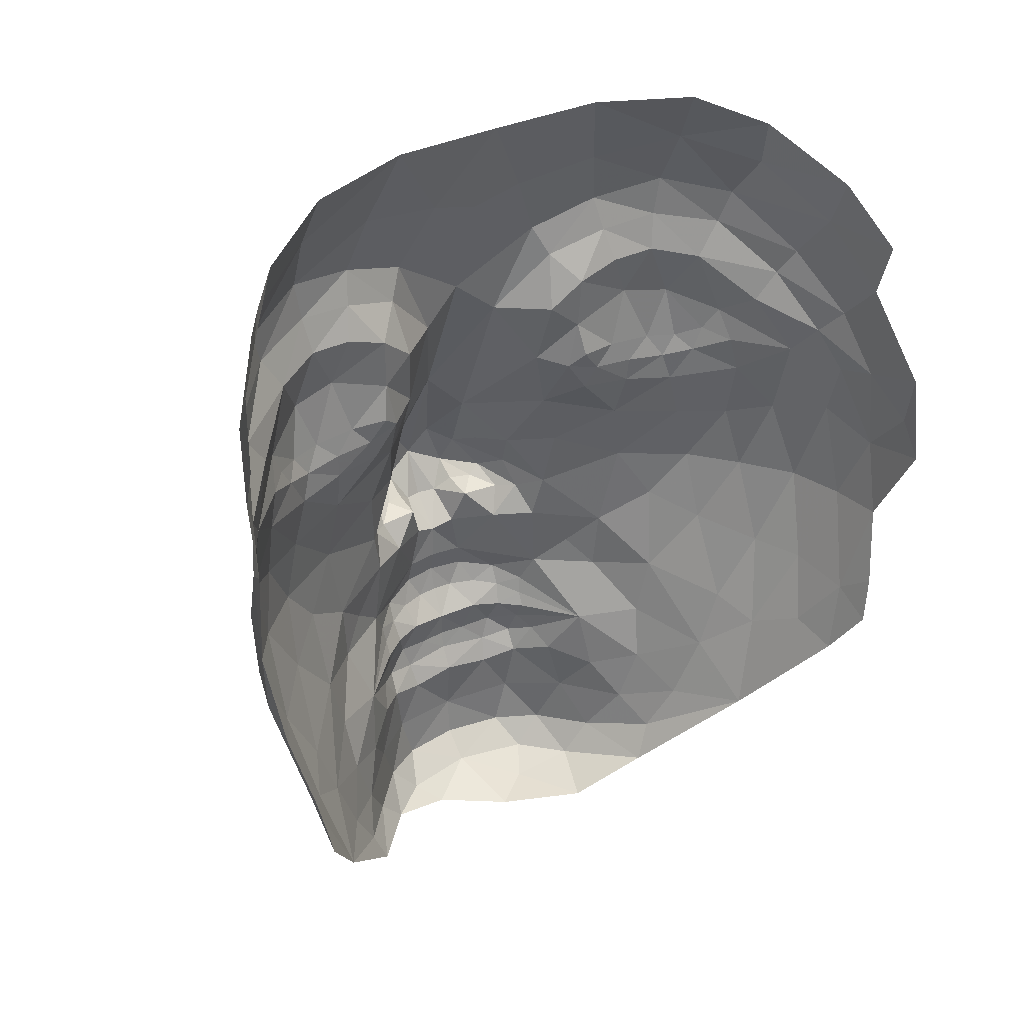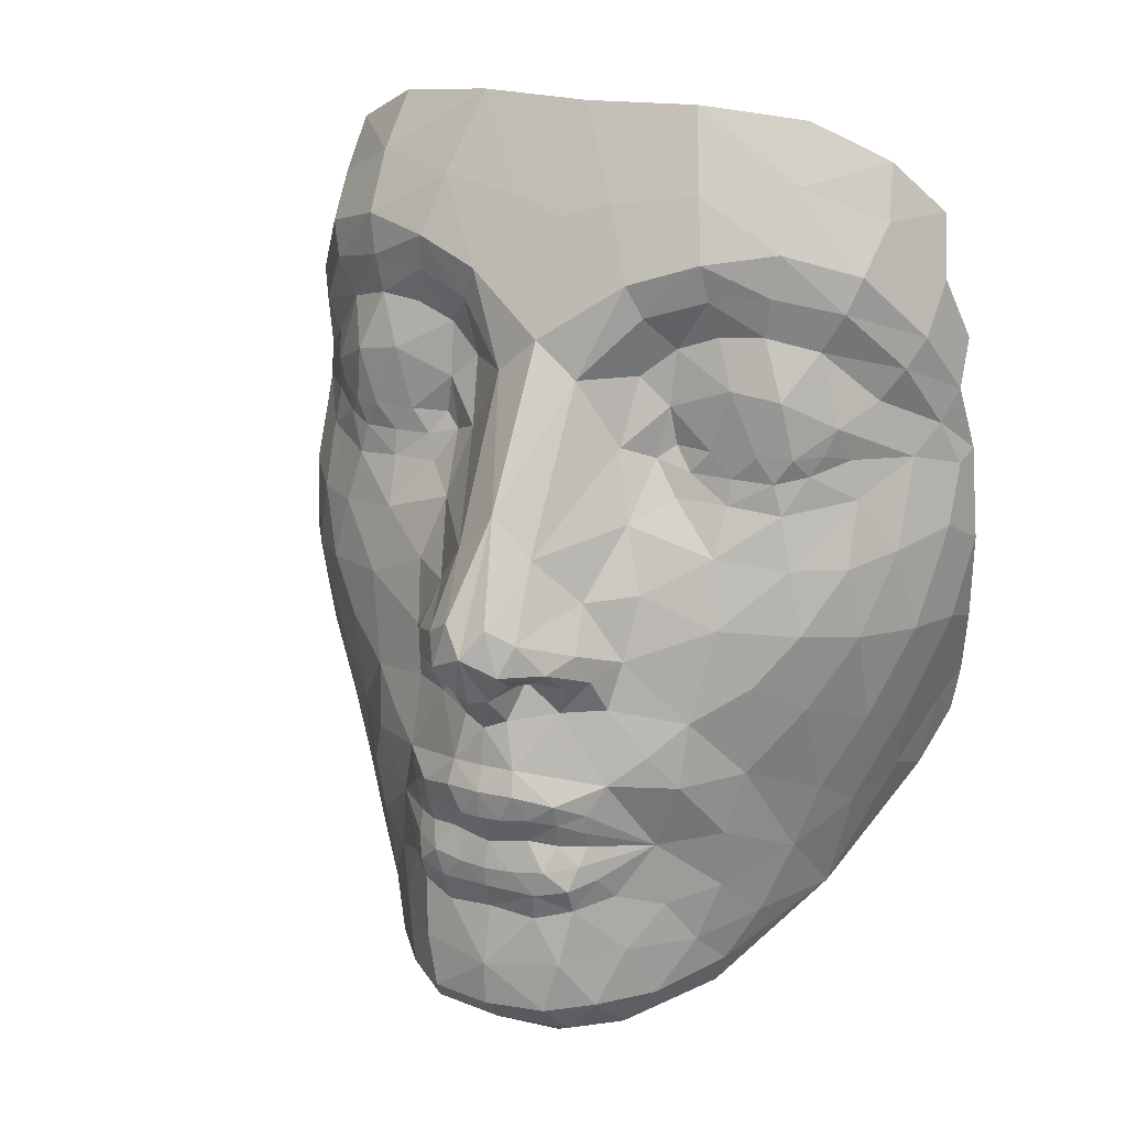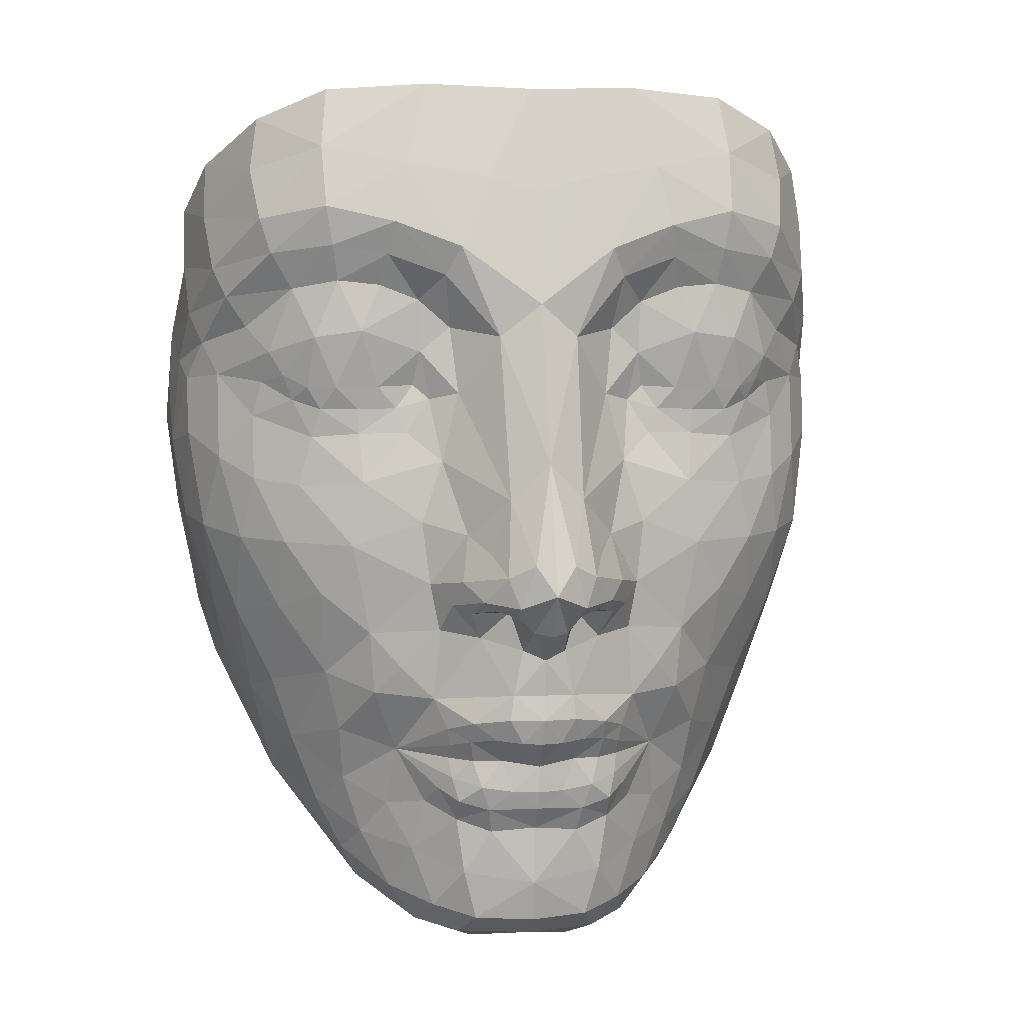
<metadata>
{"format":"obj","ext":"obj","renderer":"f3d","projection":"perspective","resolution":1024,"background":"white","views":[{"elev":32.4,"azim":150.2,"up":"+Y"},{"elev":15.7,"azim":28.3,"up":"+Y"},{"elev":13.4,"azim":-8.8,"up":"+Y"}]}
</metadata>
<code>
v -1.922 0.3346 -1.852
v -1.87 -0.1478 -1.591
v -1.804 -0.5525 -1.696
v -1.765 -0.7994 -1.72
v -1.673 -1.076 -1.539
v -0.9093 -2.233 -0.6694
v -0.5235 -2.453 -0.5539
v -0.0946 -2.49 -0.3577
v -1.367 -1.671 -1.087
v -1.622 -1.005 -1.285
v -1.484 -1.144 -1.014
v -1.267 -1.382 -0.773
v -1.133 -1.755 -0.7034
v -0.9973 -2.03 -0.6138
v -0.6063 -2.35 -0.2491
v -0.2923 -2.454 -0.1946
v -0.7494 -2.15 -0.2779
v -0.5244 -2.174 -0.01538
v -0.3786 -2.351 -0.03184
v 0.0113 -2.359 0.03494
v -0.2994 -2.208 0.1315
v -0.3613 -1.938 0.1128
v 0.0241 -1.994 0.1921
v 0.02007 -2.221 0.1763
v -0.895 -1.872 -0.4348
v -0.9894 -1.556 -0.4866
v -0.7588 -1.654 -0.2959
v -0.6306 -1.876 -0.1341
v -1.746 -0.6862 -1.503
v -1.829 -0.1526 -1.299
v -1.687 -0.6381 -1.161
v -1.558 -0.6325 -0.8866
v -1.369 -1.037 -0.794
v -1.73 -0.1507 -0.999
v -1.527 -0.1626 -0.7173
v -1.327 -0.5487 -0.5954
v -1.078 -0.9066 -0.4496
v -1.102 -0.4212 -0.3853
v -0.8403 -0.62 -0.2246
v -0.8231 -0.9581 -0.1929
v -1.008 -1.241 -0.426
v -0.2103 -1.7 0.125
v -0.3966 -1.64 0.06263
v -0.2257 -1.556 0.1692
v 0.03433 -1.684 0.1421
v -0.3878 -1.515 0.1223
v -0.4955 -1.468 0.0047
v -0.4232 -1.388 0.07462
v -0.2676 -1.419 0.1784
v -0.09317 -1.444 0.2015
v 0.04245 -1.551 0.2003
v -0.1607 -1.272 0.1591
v 0.0521 -1.307 0.1934
v 0.04491 -1.45 0.2145
v -0.5591 -1.579 -0.1012
v -0.7037 -1.311 -0.2373
v -0.5095 -0.9485 0.00221
v -0.4456 -1.104 0.07041
v -0.4322 -1.205 0.05545
v -0.4366 -1.289 0.01963
v -0.3107 -1.284 0.1128
v -0.3244 -1.159 0.1534
v -0.0538 -1.142 0.2784
v -0.193 -1.132 0.2256
v -0.1238 -1.002 0.2855
v 0.0621 -1.004 0.3082
v 0.05491 -1.147 0.2857
v -0.3157 -1.039 0.1971
v -0.1015 -0.8705 0.2542
v -0.2637 -0.5838 0.08371
v -0.04564 -0.6248 0.2248
v 0.0729 -0.6757 0.2566
v 0.06491 -0.8728 0.2663
v -0.6793 -0.7931 -0.1034
v -0.4713 -0.5656 -0.03912
v -0.1094 -0.4219 0.1615
v -0.3184 -0.4233 0.1557
v -0.207 -0.3791 0.2815
v -0.09993 -0.4001 0.3408
v -0.01287 -0.4798 0.3874
v -0.4107 -0.3987 0.06463
v -0.5149 -0.3144 -0.09169
v -0.3625 -0.2475 0.1452
v -0.2701 -0.325 0.2959
v -0.09532 -0.3237 0.4635
v -0.1507 -0.1682 0.3952
v -0.01303 -0.0897 0.471
v 0.0917 -0.2465 0.5269
v 0.08249 -0.4955 0.422
v -1.289 -0.1463 -0.5004
v -1.446 0.1901 -0.6618
v -1.201 0.1764 -0.5004
v -0.9204 -0.1363 -0.2984
v -0.8508 0.2115 -0.3574
v -1.124 0.4439 -0.5248
v -0.865 0.4689 -0.4535
v -0.6025 0.4736 -0.415
v -0.4256 0.3428 -0.2402
v -0.5467 0.01544 -0.1712
v -0.3163 -0.02259 0.00525
v -0.216 -0.08166 0.2157
v -0.106 0.2063 0.1777
v -0.3213 0.7039 -0.3372
v -0.1026 1.032 -0.224
v 0.1033 0.4091 0.2114
v 0.1233 1.209 -0.1979
v -1.389 0.7253 -0.7468
v -1.437 0.5312 -0.754
v -1.624 0.7282 -1.014
v -1.343 0.9045 -0.6747
v -1.27 0.7813 -0.62
v -1.224 0.6432 -0.6029
v -1.073 0.6014 -0.5148
v -1.142 0.7255 -0.5269
v -0.9869 0.7301 -0.471
v -0.8696 0.6046 -0.4702
v -0.6569 0.607 -0.456
v -0.7544 0.7314 -0.456
v -0.559 0.7294 -0.4895
v -0.4719 0.6558 -0.4435
v -0.5181 0.9215 -0.461
v -0.3529 1.054 -0.449
v -1.633 0.2758 -0.8672
v -1.798 0.3639 -1.17
v -1.891 0.2561 -1.477
v -1.9 0.5346 -1.739
v -1.835 0.7326 -1.492
v -1.797 0.6674 -1.271
v -1.462 1.021 -0.8627
v -1.704 0.8908 -1.152
v -1.567 1.187 -0.9066
v -1.209 1.262 -0.641
v -1.772 1.041 -1.287
v -1.873 0.8358 -1.832
v -1.786 1.279 -1.528
v -1.634 1.336 -0.9884
v -0.9625 1.318 -0.5204
v -0.8408 1.049 -0.4375
v -1.097 1.012 -0.4858
v -0.9894 1.518 -0.4866
v -0.6907 1.468 -0.4366
v -0.7357 1.292 -0.498
v -0.5219 1.206 -0.4916
v -0.3826 1.358 -0.366
v -0.2988 1.519 -0.3135
v -0.6507 1.651 -0.3897
v -0.5688 1.957 -0.5116
v -0.1269 1.881 -0.4647
v -1.019 1.731 -0.4985
v -1.32 1.46 -0.6498
v -1.374 1.645 -0.696
v -1.028 2.04 -0.6673
v 0.1337 1.792 -0.4364
v 0.1412 2.339 -0.6944
v -0.4467 2.37 -0.7147
v -0.9848 2.337 -0.8428
v -1.363 2.167 -1.013
v -1.413 1.894 -0.8991
v -1.67 1.606 -1.219
v -1.778 1.589 -1.644
v -1.649 1.886 -1.373
v 1.914 -0.2719 -1.397
v 1.829 -0.2669 -1.089
v 1.923 0.2446 -1.268
v 1.954 0.6076 -1.495
v 1.93 1.183 -1.425
v 1.617 2.072 -1.089
v 1.818 1.815 -1.316
v 1.655 1.794 -0.9791
v 1.61 1.548 -0.7741
v 1.859 1.493 -1.251
v 1.833 1.226 -1.078
v 1.287 1.969 -0.7278
v 1.257 2.269 -0.9009
v 0.7275 2.336 -0.7464
v 0.8337 1.915 -0.5504
v 0.3943 1.862 -0.4766
v 1.546 1.37 -0.7216
v 1.763 1.079 -0.994
v 1.425 1.179 -0.711
v 1.648 0.9202 -0.9435
v 1.226 1.448 -0.5454
v 0.9037 1.602 -0.4298
v 1.266 1.661 -0.5579
v 0.9269 1.418 -0.4773
v 0.6181 1.326 -0.3885
v 0.3265 1.019 -0.235
v 0.5474 1.491 -0.3335
v 0.5637 1.024 -0.4698
v 1.293 0.9433 -0.5441
v 1.522 0.8019 -0.7326
v 0.722 0.8805 -0.4915
v 0.7406 1.165 -0.5229
v 0.9607 1.24 -0.5404
v 1.049 0.9897 -0.486
v 1.188 1.25 -0.5779
v 1.864 0.7732 -1.243
v 1.927 0.938 -1.335
v 1.933 0.5474 -1.369
v 1.782 0.6194 -1.103
v 1.98 0.1301 -1.52
v 1.923 -0.3297 -1.642
v 0.7782 0.4302 -0.4492
v 0.602 0.3114 -0.2692
v 0.6587 0.6164 -0.4735
v 1.595 0.4337 -0.833
v 1.29 0.3651 -0.586
v 1.4 0.5607 -0.6723
v 1.77 0.1664 -0.9559
v 1.643 -0.2632 -0.7972
v 1.59 0.09176 -0.741
v 1.35 0.09581 -0.5685
v 0.5131 0.6751 -0.3579
v 0.7476 0.6858 -0.5219
v 0.9431 0.6739 -0.4973
v 1.176 0.6601 -0.5285
v 1.048 0.5429 -0.5202
v 1.343 0.6514 -0.5948
v 1.463 0.6673 -0.7037
v 0.8356 0.557 -0.4954
v 1.035 0.4083 -0.5029
v 1.251 0.5245 -0.5741
v 1.558 0.6336 -0.8251
v 1.746 -0.7481 -1.25
v 0.7033 -0.02511 -0.2037
v 0.4831 -0.04569 -0.016
v 0.1996 -0.09802 0.4627
v 0.3268 -0.1807 0.3834
v 0.2938 0.1943 0.1661
v 0.391 -0.1004 0.1981
v 0.4343 -0.3456 0.2765
v 0.5218 -0.275 0.1246
v 0.6543 -0.3539 -0.1227
v 1.058 -0.1978 -0.3488
v 0.9507 -0.6785 -0.2732
v 1.217 -0.4987 -0.4453
v 0.5975 -0.5994 -0.07038
v 1.01 0.153 -0.4059
v 1.417 -0.2344 -0.5697
v 1.424 -0.6381 -0.6654
v 0.1708 -0.4883 0.386
v 0.2637 -0.3342 0.4535
v 0.1856 -0.6348 0.2214
v 0.3644 -0.3975 0.2641
v 0.2573 -0.4113 0.3308
v 0.4674 -0.449 0.1357
v 0.4001 -0.6048 0.0642
v 0.5575 -0.4281 0.03712
v 0.2575 -0.4344 0.1509
v 0.6173 -0.9869 -0.02739
v 0.788 -0.8419 -0.1434
v 0.9175 -1.017 -0.241
v 0.2403 -1.014 0.2755
v 0.2285 -0.8817 0.2442
v 0.4237 -1.066 0.1784
v 0.2581 -1.284 0.1481
v 0.2996 -1.15 0.214
v 0.4224 -1.18 0.1346
v 0.5254 -1.235 0.03377
v 0.5422 -1.136 0.04789
v 0.1625 -1.151 0.2702
v 0.3537 -1.439 0.1603
v 0.3993 -1.305 0.09337
v 0.5216 -1.32 -0.0028
v 0.5018 -1.418 0.05275
v 0.8046 -1.705 -0.336
v 0.6173 -1.619 -0.132
v 0.7737 -1.359 -0.2753
v 0.5695 -1.5 -0.02361
v 1.068 -1.309 -0.4777
v 1.028 -1.624 -0.5373
v 0.669 -1.917 -0.1651
v 0.4081 -1.966 0.09337
v 0.4625 -1.67 0.04214
v 0.3031 -1.575 0.1587
v 0.1818 -1.453 0.1928
v 0.4652 -1.543 0.1023
v 0.2752 -1.719 0.115
v 1.299 -1.462 -0.8406
v 1.149 -1.826 -0.7626
v 1.523 -1.242 -1.093
v 1.425 -1.126 -0.8648
v 1.655 -1.112 -1.372
v 1.163 -0.9786 -0.5096
v 1.636 -0.7331 -0.9666
v 1.787 -0.7982 -1.594
v 1.844 -0.6706 -1.787
v 1.789 -0.9156 -1.81
v 1.687 -1.184 -1.626
v 0.7637 -2.199 -0.3179
v 0.55 -2.206 -0.04413
v 0.9973 -2.093 -0.6654
v 0.9156 -1.931 -0.4829
v 0.9286 -2.248 -0.7004
v 0.3894 -2.378 -0.051
v 0.2664 -2.462 -0.1641
v 0.3293 -2.226 0.1146
v 0.606 -2.375 -0.2569
v 1.364 -1.76 -1.157
f 5 9 10
f 10 9 11
f 11 9 12
f 12 9 13
f 13 9 14
f 14 9 6
f 16 15 7
f 7 15 6
f 6 15 17
f 17 15 18
f 18 15 19
f 19 15 16
f 16 8 20
f 20 21 19
f 19 21 18
f 18 21 22
f 22 21 23
f 23 21 24
f 24 21 20
f 8 16 7
f 16 20 19
f 6 17 14
f 14 25 13
f 13 25 26
f 26 25 27
f 27 25 28
f 28 25 17
f 17 25 14
f 22 28 18
f 17 18 28
f 10 29 5
f 5 29 4
f 4 29 3
f 3 29 2
f 2 29 30
f 30 29 31
f 31 29 10
f 33 32 11
f 11 32 31
f 31 32 34
f 34 32 35
f 35 32 36
f 36 32 33
f 36 37 38
f 38 37 39
f 39 37 40
f 40 37 41
f 41 37 12
f 12 37 33
f 33 37 36
f 11 31 10
f 12 33 11
f 26 12 13
f 12 26 41
f 23 42 22
f 22 42 43
f 43 42 44
f 44 42 45
f 45 42 23
f 43 46 47
f 47 46 48
f 48 46 49
f 49 46 44
f 44 46 43
f 51 50 44
f 44 50 49
f 49 50 52
f 52 50 53
f 53 50 54
f 54 50 51
f 51 44 45
f 47 55 43
f 43 55 28
f 28 55 27
f 22 43 28
f 27 56 26
f 26 56 41
f 41 56 40
f 40 56 57
f 57 56 58
f 58 56 59
f 59 56 60
f 60 56 48
f 48 56 47
f 47 56 55
f 55 56 27
f 49 61 48
f 48 61 60
f 60 61 59
f 59 61 62
f 62 61 52
f 52 61 49
f 53 63 52
f 52 63 64
f 64 63 65
f 65 63 66
f 66 63 67
f 67 63 53
f 65 68 64
f 64 68 62
f 62 68 58
f 58 68 57
f 62 58 59
f 64 62 52
f 65 69 68
f 68 69 57
f 57 69 70
f 70 69 71
f 71 69 72
f 72 69 73
f 73 69 66
f 66 69 65
f 75 74 57
f 57 74 40
f 40 74 39
f 39 74 75
f 75 57 70
f 77 76 78
f 78 76 79
f 79 76 80
f 80 76 71
f 71 76 70
f 70 81 75
f 75 81 82
f 82 81 83
f 83 81 84
f 84 81 77
f 77 81 70
f 77 78 84
f 80 85 79
f 79 85 78
f 78 85 84
f 84 85 86
f 86 85 87
f 87 85 88
f 71 72 80
f 89 80 72
f 88 85 80
f 88 80 89
f 38 90 36
f 36 90 35
f 35 90 91
f 91 90 92
f 92 90 93
f 93 90 38
f 93 94 92
f 92 94 95
f 95 94 96
f 96 94 97
f 97 94 98
f 98 94 99
f 99 94 93
f 75 82 39
f 38 39 93
f 82 93 39
f 99 93 82
f 99 82 100
f 83 100 82
f 86 101 83
f 83 101 100
f 86 83 84
f 86 102 101
f 101 102 100
f 100 102 98
f 98 102 103
f 103 102 104
f 104 102 105
f 105 102 87
f 87 102 86
f 87 88 105
f 100 98 99
f 31 34 30
f 106 104 105
f 108 107 109
f 109 107 110
f 110 107 111
f 111 107 112
f 112 107 108
f 95 113 112
f 112 113 114
f 114 113 115
f 115 113 116
f 116 113 96
f 96 113 95
f 97 117 96
f 96 117 116
f 116 117 118
f 119 117 120
f 120 117 97
f 111 112 114
f 115 116 118
f 119 120 121
f 103 121 120
f 103 120 98
f 122 103 104
f 122 121 103
f 95 108 92
f 91 92 108
f 108 123 91
f 91 123 35
f 35 123 34
f 34 123 124
f 124 123 109
f 109 123 108
f 95 112 108
f 98 120 97
f 30 125 2
f 2 125 1
f 1 125 126
f 126 125 127
f 127 125 128
f 128 125 124
f 124 125 30
f 109 128 124
f 110 129 109
f 109 129 130
f 130 129 131
f 131 129 132
f 132 129 110
f 109 130 128
f 127 128 130
f 130 133 127
f 127 133 134
f 134 133 135
f 135 133 136
f 136 133 131
f 131 133 130
f 138 137 139
f 139 137 132
f 132 137 140
f 140 137 141
f 141 137 142
f 142 137 138
f 121 143 138
f 138 143 142
f 142 143 141
f 141 143 144
f 144 143 122
f 122 143 121
f 132 110 139
f 104 144 122
f 104 145 144
f 144 145 146
f 146 145 147
f 147 145 148
f 148 145 106
f 106 145 104
f 144 146 141
f 140 141 146
f 146 149 140
f 140 149 150
f 150 149 151
f 151 149 152
f 152 149 147
f 147 149 146
f 140 150 132
f 150 131 132
f 131 150 136
f 136 150 151
f 106 153 148
f 154 148 153
f 155 148 154
f 148 155 147
f 152 147 155
f 152 155 156
f 152 156 157
f 152 157 158
f 152 158 151
f 151 159 136
f 136 159 135
f 135 159 160
f 160 159 161
f 161 159 158
f 158 159 151
f 161 158 157
f 127 134 126
f 1 126 134
f 34 124 30
f 163 162 164
f 168 167 169
f 169 170 171
f 168 169 171
f 172 166 171
f 170 172 171
f 173 170 169
f 173 169 167
f 173 167 174
f 173 174 175
f 173 175 176
f 177 176 175
f 175 154 177
f 154 153 177
f 106 177 153
f 172 170 178
f 179 172 178
f 178 180 179
f 181 179 180
f 182 180 178
f 176 183 184
f 173 176 184
f 170 173 184
f 178 170 184
f 182 178 184
f 183 182 184
f 182 183 185
f 186 185 183
f 106 187 188
f 177 106 188
f 176 177 188
f 183 176 188
f 186 183 188
f 187 186 188
f 187 189 186
f 180 190 191
f 189 192 193
f 186 189 193
f 185 186 193
f 194 185 193
f 195 194 193
f 192 195 193
f 194 195 196
f 185 194 196
f 182 185 196
f 180 182 196
f 190 180 196
f 195 190 196
f 179 197 198
f 172 179 198
f 166 172 198
f 197 165 198
f 165 197 199
f 200 199 197
f 180 191 181
f 197 179 181
f 200 197 181
f 191 200 181
f 200 164 199
f 164 162 201
f 199 164 201
f 165 199 201
f 162 202 201
f 204 203 205
f 207 206 208
f 200 206 209
f 164 200 209
f 163 164 209
f 210 163 209
f 211 210 209
f 206 211 209
f 211 206 212
f 207 212 206
f 189 213 192
f 189 187 213
f 213 204 205
f 214 192 205
f 216 215 217
f 219 218 208
f 205 203 220
f 214 205 220
f 215 214 220
f 217 215 220
f 221 217 220
f 203 221 220
f 221 207 222
f 217 221 222
f 216 217 222
f 218 216 222
f 208 218 222
f 207 208 222
f 208 206 223
f 219 208 223
f 191 219 223
f 200 191 223
f 206 200 223
f 106 105 187
f 224 162 163
f 226 225 204
f 227 105 88
f 227 228 229
f 105 227 229
f 187 105 229
f 213 187 229
f 204 213 229
f 226 204 229
f 230 226 229
f 228 230 229
f 228 231 232
f 232 226 230
f 228 232 230
f 232 233 226
f 225 226 233
f 225 233 234
f 233 235 234
f 236 234 235
f 237 235 233
f 225 234 238
f 204 225 238
f 203 204 238
f 221 203 238
f 207 221 238
f 212 207 238
f 234 212 238
f 234 236 239
f 212 234 239
f 211 212 239
f 210 211 239
f 240 210 239
f 236 240 239
f 88 89 241
f 88 241 242
f 89 72 241
f 243 241 72
f 227 88 242
f 228 227 242
f 231 228 242
f 244 231 242
f 245 244 242
f 241 245 242
f 246 231 244
f 246 247 248
f 231 246 248
f 232 231 248
f 233 232 248
f 237 233 248
f 247 237 248
f 243 247 249
f 241 243 249
f 245 241 249
f 244 245 249
f 246 244 249
f 247 246 249
f 237 247 250
f 235 237 251
f 252 235 251
f 250 252 251
f 237 250 251
f 66 253 254
f 73 66 254
f 72 73 254
f 243 72 254
f 247 243 254
f 250 247 254
f 255 250 254
f 253 255 254
f 257 256 258
f 258 259 260
f 260 250 255
f 258 260 255
f 257 258 255
f 253 257 255
f 67 53 261
f 66 67 261
f 253 66 261
f 257 253 261
f 256 257 261
f 53 256 261
f 256 262 263
f 258 256 263
f 259 258 263
f 264 259 263
f 265 264 263
f 262 265 263
f 267 266 268
f 269 267 268
f 265 269 268
f 264 265 268
f 259 264 268
f 260 259 268
f 250 260 268
f 252 250 268
f 270 252 268
f 271 270 268
f 266 271 268
f 273 272 274
f 272 266 267
f 274 272 267
f 269 274 267
f 51 45 275
f 54 51 276
f 53 54 276
f 256 53 276
f 262 256 276
f 275 262 276
f 51 275 276
f 275 274 277
f 262 275 277
f 265 262 277
f 269 265 277
f 274 269 277
f 45 23 278
f 275 45 278
f 274 275 278
f 273 274 278
f 23 273 278
f 279 270 271
f 271 280 279
f 279 281 282
f 281 283 224
f 282 240 284
f 279 282 284
f 270 279 284
f 252 270 284
f 235 252 284
f 236 235 284
f 240 236 284
f 240 282 285
f 210 240 285
f 163 210 285
f 224 163 285
f 281 224 285
f 282 281 285
f 224 283 286
f 162 224 286
f 202 162 286
f 287 202 286
f 288 287 286
f 289 288 286
f 283 289 286
f 290 272 291
f 273 291 272
f 290 292 293
f 272 290 293
f 266 272 293
f 271 266 293
f 280 271 293
f 292 280 293
f 294 292 290
f 296 295 20
f 24 20 297
f 23 24 297
f 273 23 297
f 291 273 297
f 295 291 297
f 20 295 297
f 296 20 8
f 295 296 298
f 291 295 298
f 290 291 298
f 294 290 298
f 292 294 299
f 280 292 299
f 279 280 299
f 281 279 299
f 283 281 299
f 289 283 299
f 139 110 111
f 139 111 114
f 139 114 115
f 139 115 138
f 138 118 121
f 121 118 119
f 192 214 215
f 216 195 215
f 190 195 216
f 190 216 218
f 191 190 218
f 205 192 213
f 219 191 218
f 138 115 118
f 119 118 117
f 192 215 195
f 77 70 76

</code>
